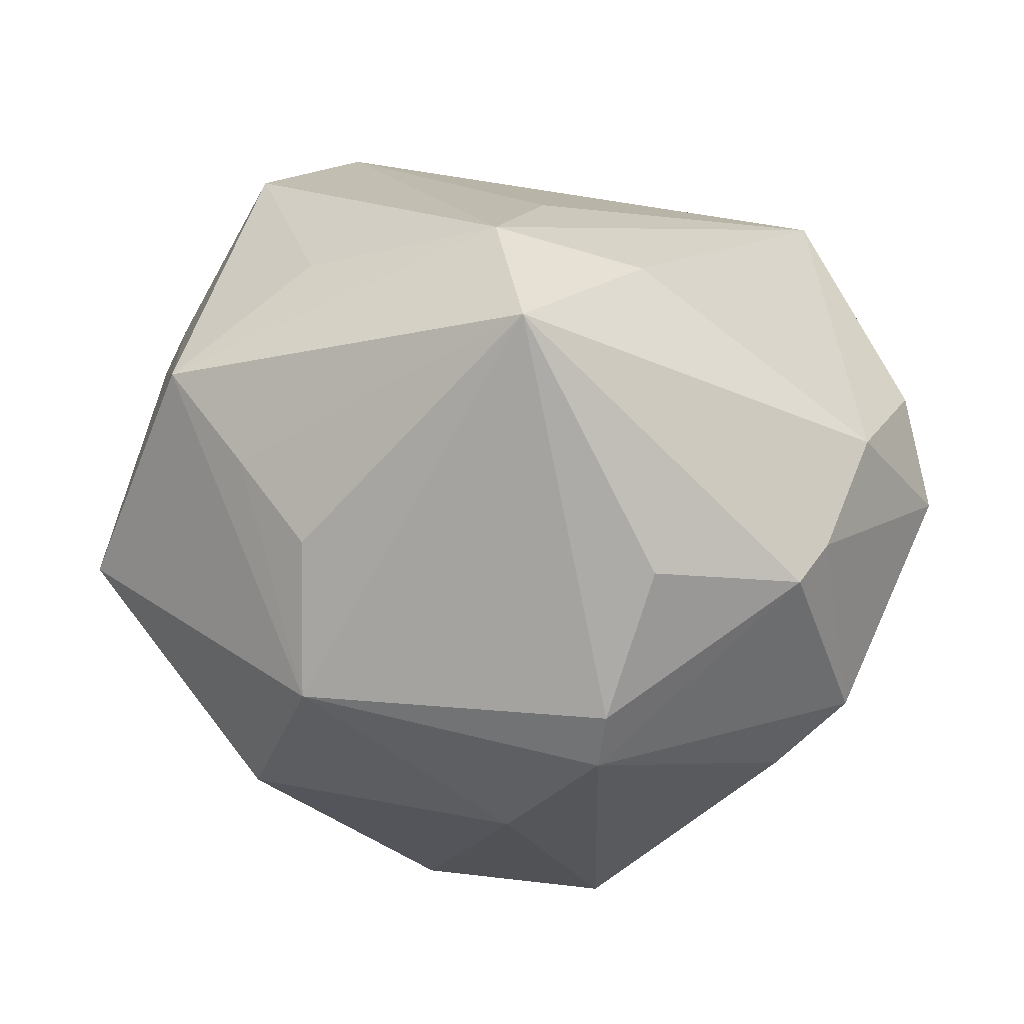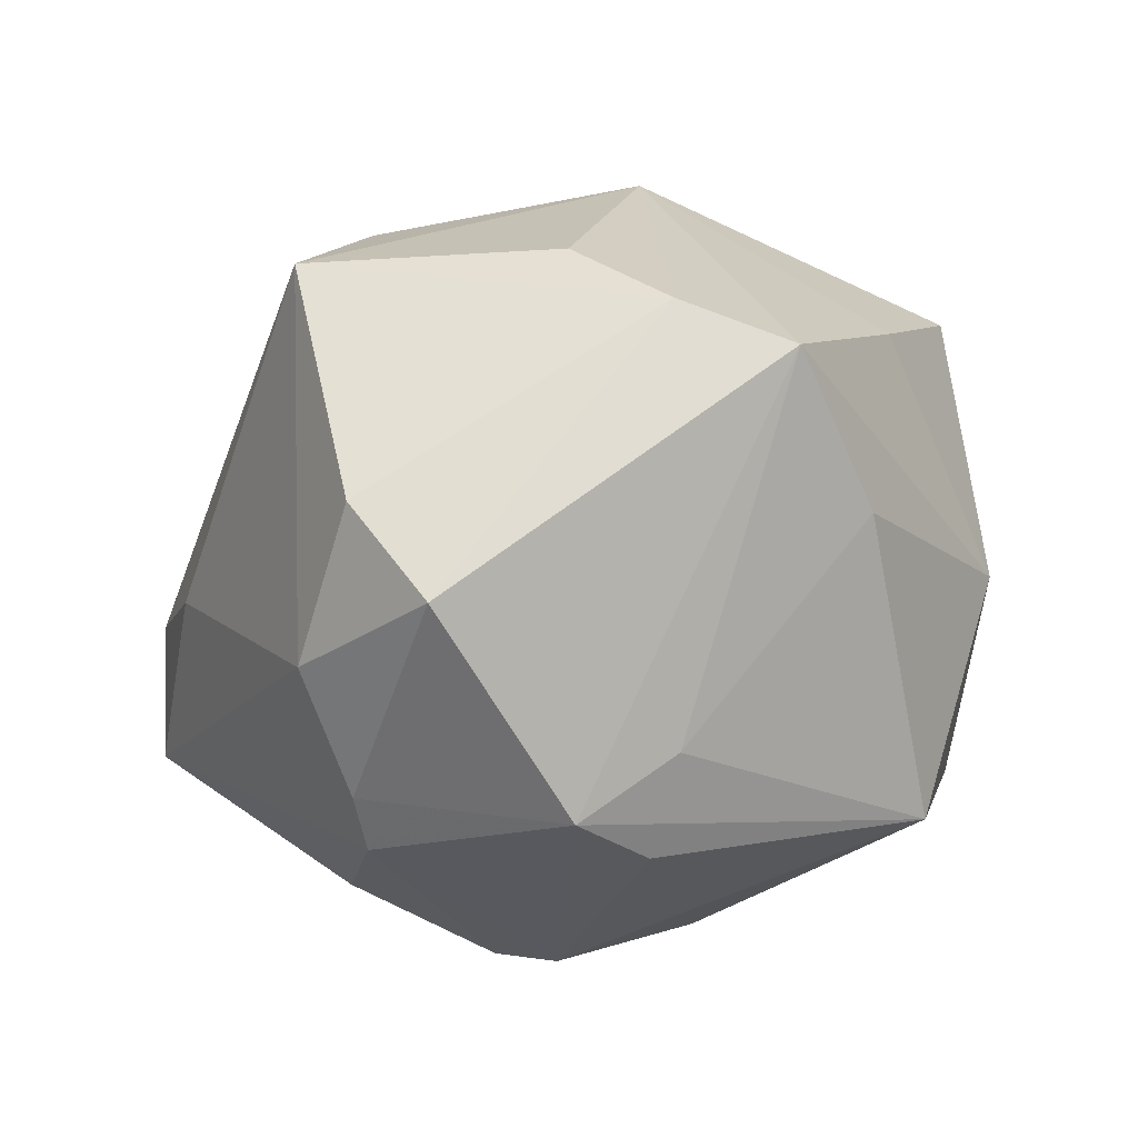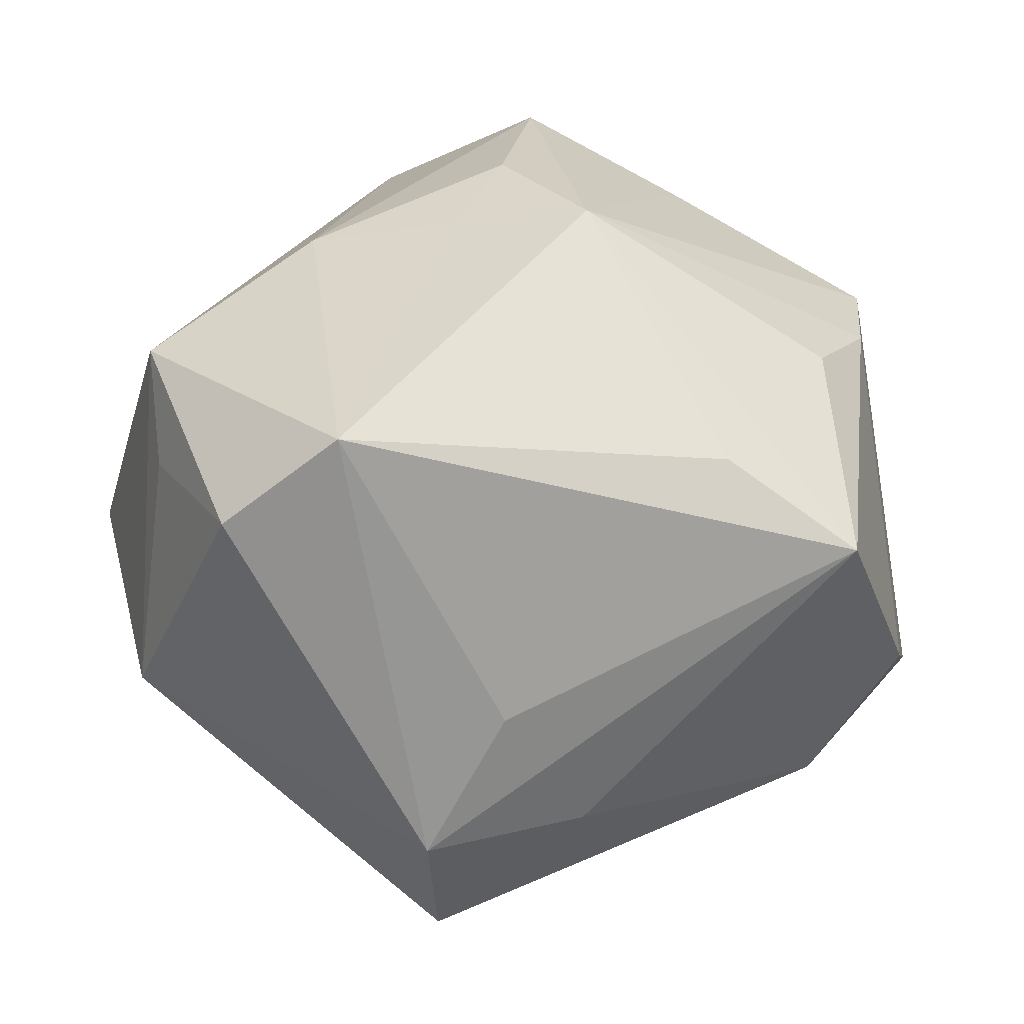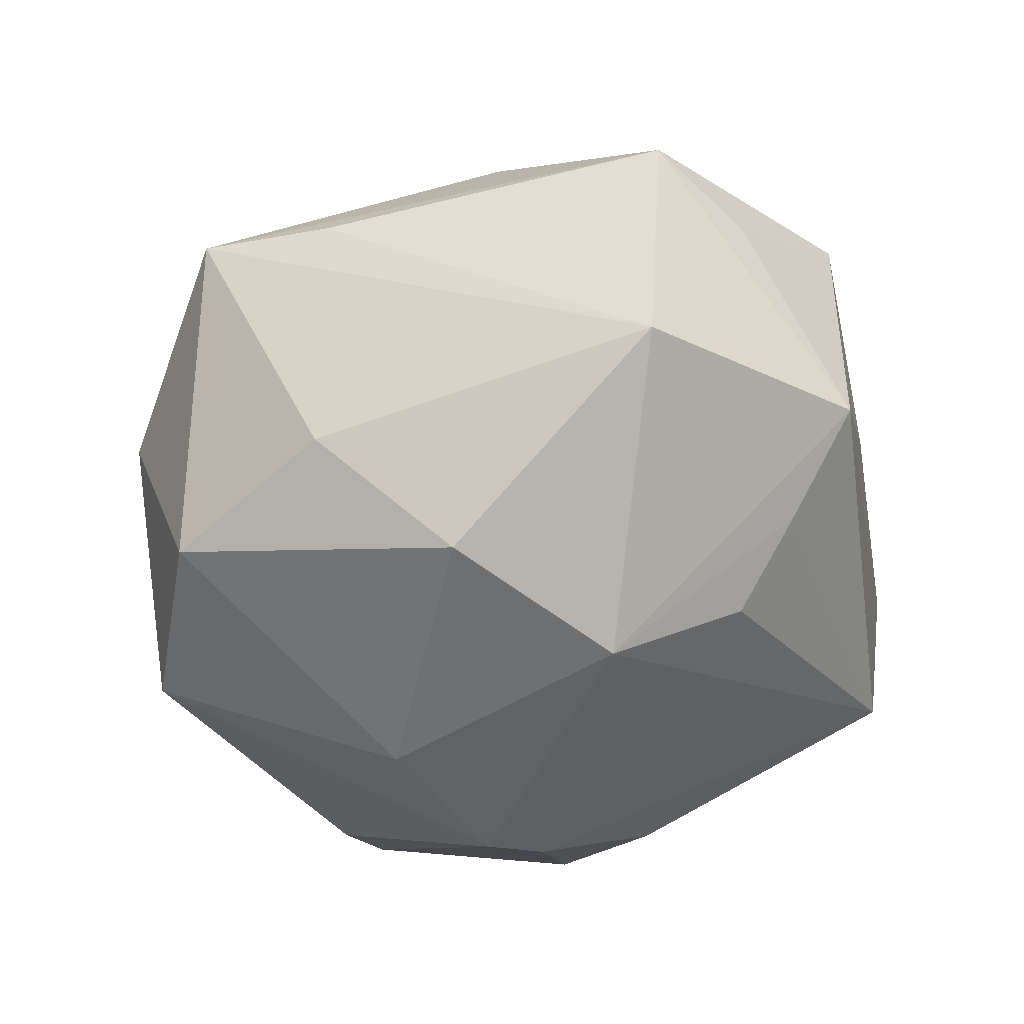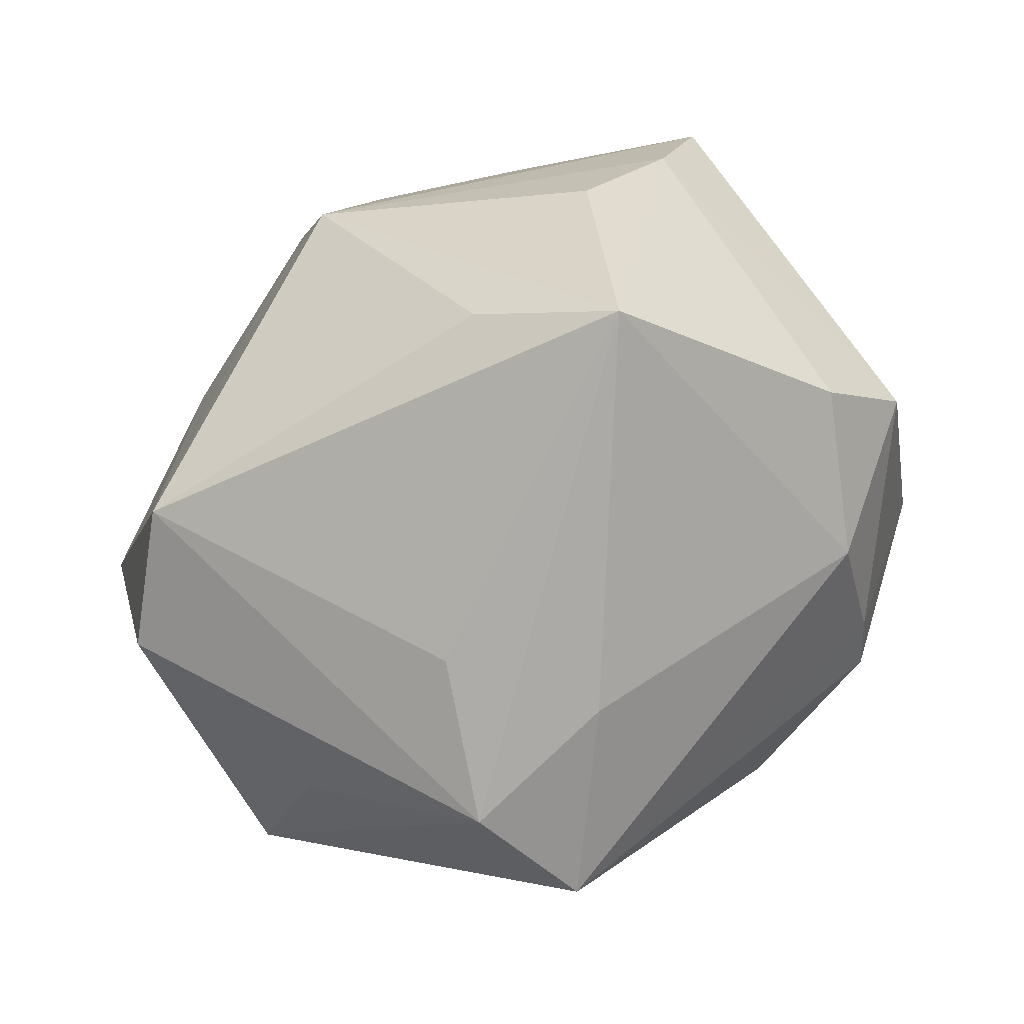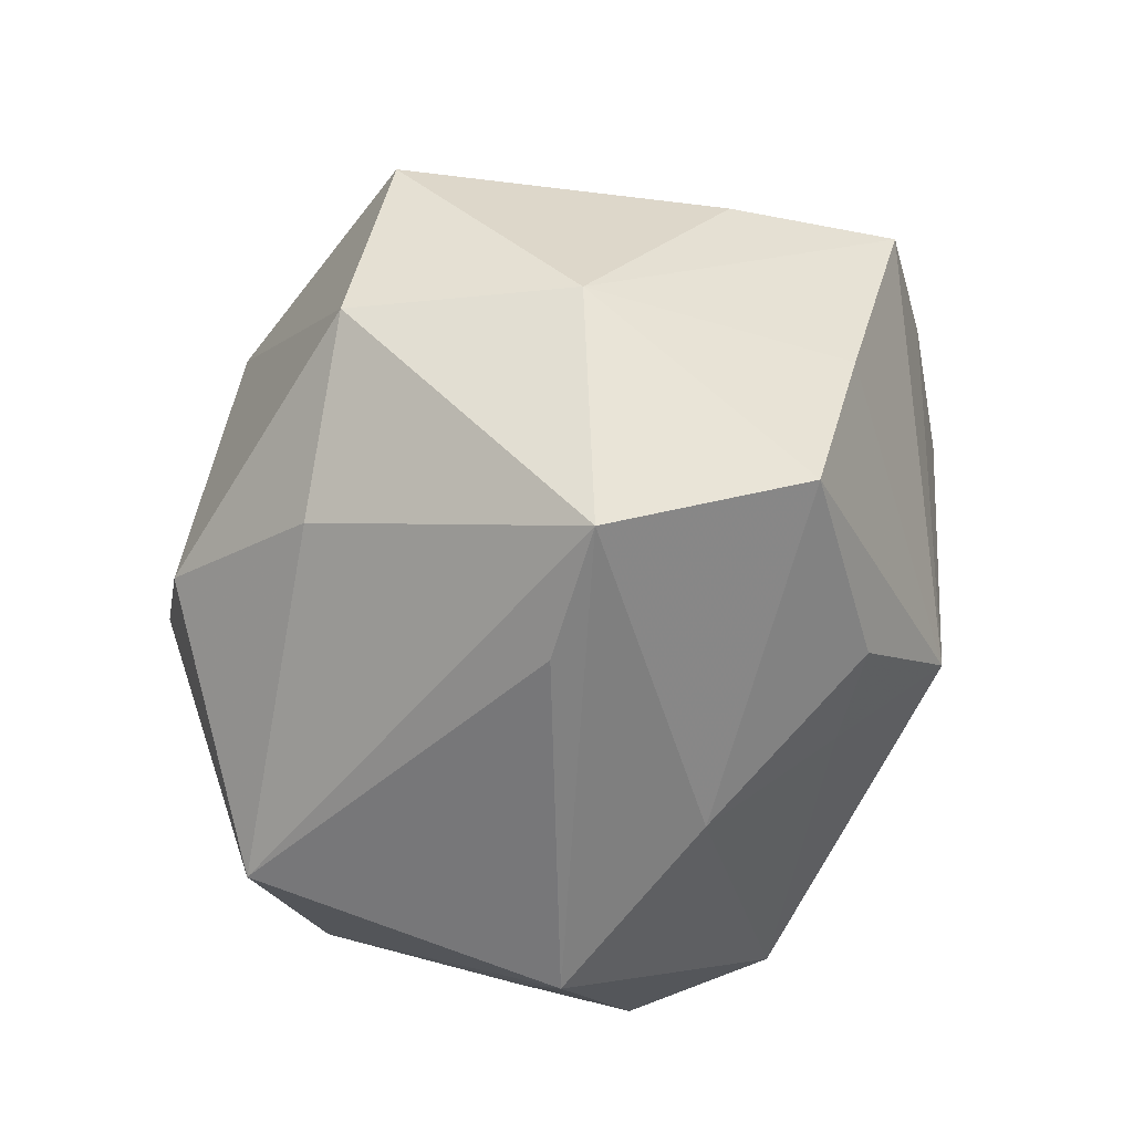
<metadata>
{"format":"obj","ext":"obj","renderer":"f3d","projection":"perspective","resolution":1024,"background":"white","views":[{"elev":-48.8,"azim":-8.4,"up":"+Z"},{"elev":-2.4,"azim":90.4,"up":"+Z"},{"elev":-41.9,"azim":-8.2,"up":"+Y"},{"elev":-39.1,"azim":-113.4,"up":"+Z"},{"elev":-56.6,"azim":34.4,"up":"+Y"},{"elev":61.6,"azim":-64.7,"up":"+Y"}]}
</metadata>
<code>
v 0.01102 -0.02118 -0.03102
v -0.001951 -0.03578 0.008537
v 0.005496 0.04142 -0.001071
v 0.008384 -0.007358 -0.03787
v 0.04096 -0.01914 0.004112
v 0.02655 -0.01834 -0.02679
v 0.0339 -0.02402 -0.01023
v 0.02964 0.007248 -0.02736
v 0.03477 0.009358 0.02256
v 0.03603 0.0006042 -0.02406
v -0.00377 0.03809 -0.02047
v -0.005081 -0.04171 -0.01909
v -0.007823 -0.04211 -0.005749
v 0.02842 -8.329e-05 0.02797
v 0.01528 0.03054 0.02179
v 0.01464 0.0338 -0.02454
v -0.02417 0.03109 0.00981
v 0.007809 -0.03782 -0.0037
v -0.04058 0.0005051 0.01853
v -0.001476 0.03757 0.02478
v -0.02488 0.01223 0.02562
v -0.03846 -0.0101 0.01295
v -0.0314 -0.02527 0.02181
v -0.04442 0.004357 -0.01176
v 0.02804 0.02762 0.003861
v 0.04439 -0.01189 -0.004805
v -0.02129 -0.0226 0.03243
v 0.01679 -0.01883 0.03105
v -0.02159 -0.001674 -0.03355
v -0.005822 0.01912 0.03293
v 0.002085 0.006893 0.03849
v 0.03311 0.009899 -0.01776
v 0.008552 -0.001337 -0.03863
v -0.02493 0.02268 0.01664
v -0.02341 -0.01528 -0.02556
v -0.03037 -0.01813 -0.01769
v -0.01598 0.04166 0.01014
v -0.01048 0.009655 0.03258
v -0.02548 -0.0305 0.0001055
v -0.02069 0.0299 -0.01596
v 0.03648 0.02043 0.0182
v -0.03838 -0.0211 -0.008597
v 0.0296 -0.01947 -0.02196
v 0.0013 0.01207 -0.0356
v 0.03025 -0.02482 0.02632
v -0.02499 0.01675 -0.02854
f 41 10 32
f 32 10 16
f 33 16 8
f 8 10 33
f 16 10 8
f 33 10 6
f 42 12 13
f 13 39 42
f 25 3 41
f 16 3 25
f 41 32 25
f 25 32 16
f 44 16 33
f 1 6 12
f 15 31 41
f 41 3 15
f 14 31 45
f 28 27 45
f 45 31 28
f 28 31 27
f 27 19 23
f 42 39 23
f 23 13 27
f 39 13 23
f 21 19 27
f 45 13 18
f 18 13 12
f 45 27 2
f 2 13 45
f 27 13 2
f 16 44 11
f 11 40 37
f 37 3 11
f 11 3 16
f 29 44 33
f 26 10 41
f 9 14 45
f 45 5 9
f 41 31 9
f 31 14 9
f 9 26 41
f 5 26 9
f 22 19 42
f 42 23 22
f 22 23 19
f 37 21 20
f 31 15 20
f 20 3 37
f 20 15 3
f 37 19 34
f 34 21 37
f 19 21 34
f 27 31 38
f 38 21 27
f 4 1 12
f 12 29 4
f 4 29 33
f 33 6 4
f 6 1 4
f 35 29 12
f 7 26 5
f 7 18 12
f 7 5 45
f 45 18 7
f 17 19 37
f 24 29 42
f 37 40 24
f 24 17 37
f 19 17 24
f 42 19 24
f 30 20 21
f 21 38 30
f 31 20 30
f 30 38 31
f 36 12 42
f 36 35 12
f 42 29 36
f 29 35 36
f 26 7 43
f 43 6 10
f 10 26 43
f 12 6 43
f 43 7 12
f 46 24 40
f 29 24 46
f 40 11 46
f 46 11 44
f 44 29 46

</code>
